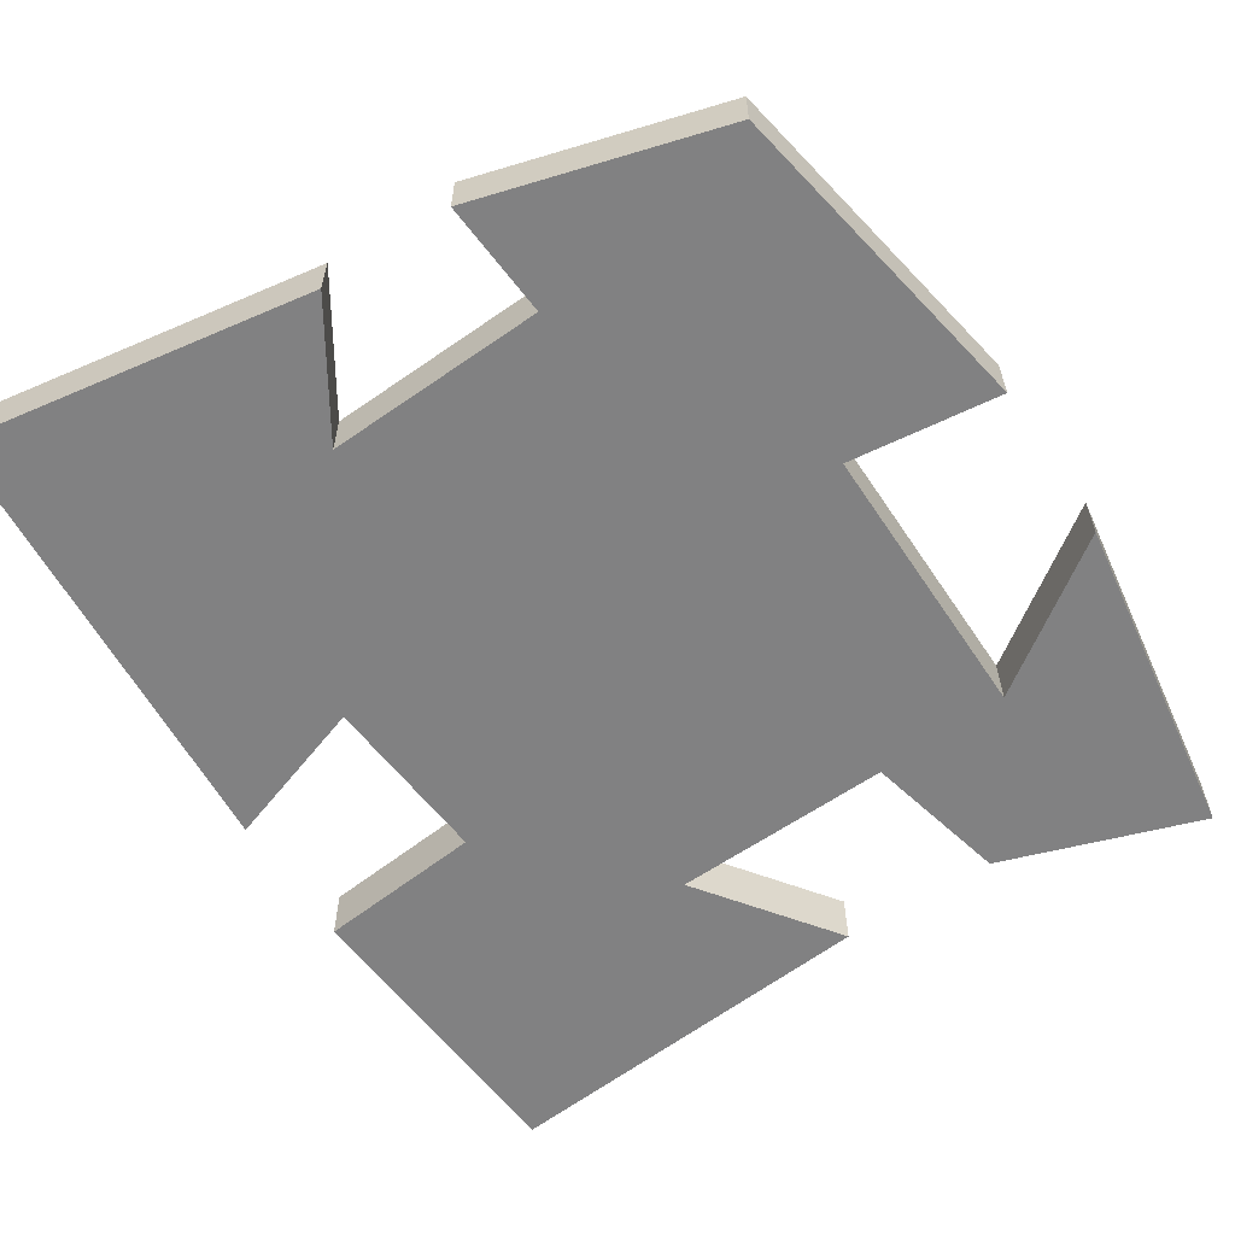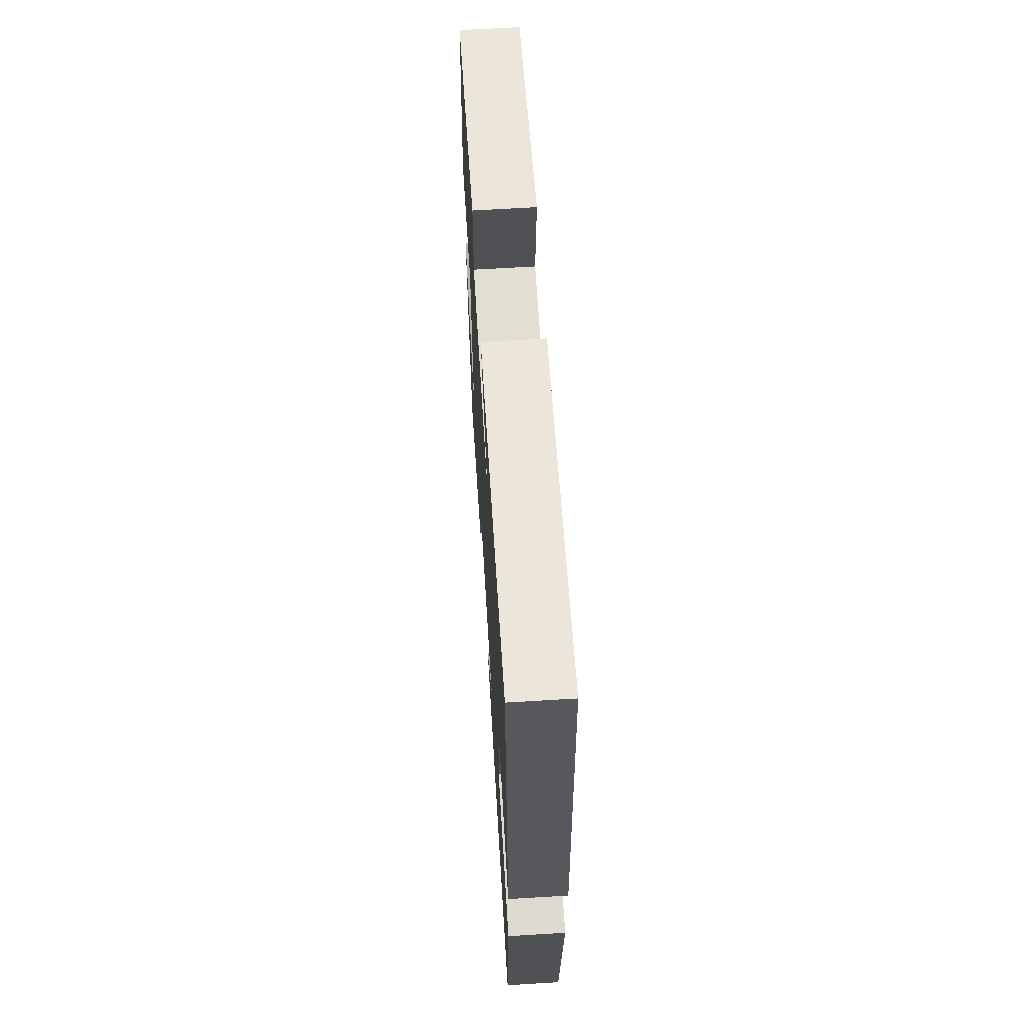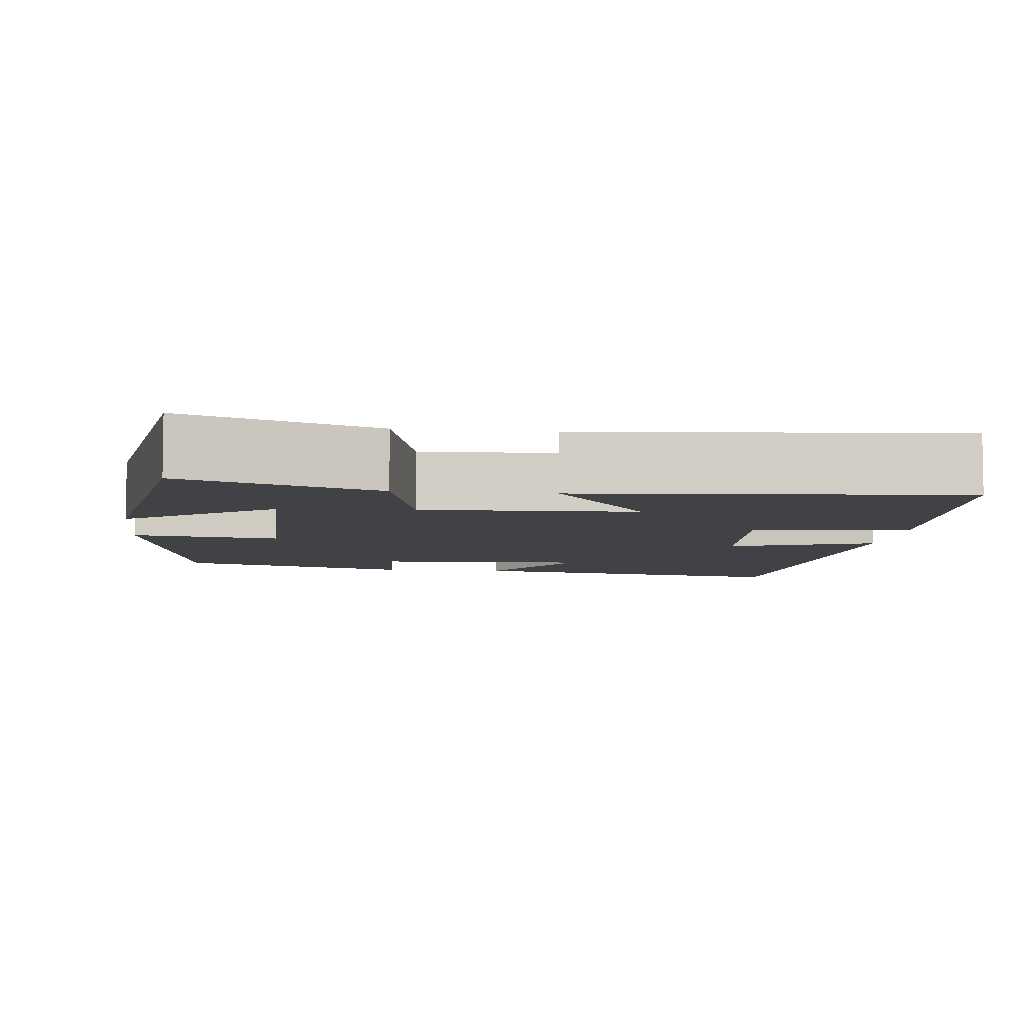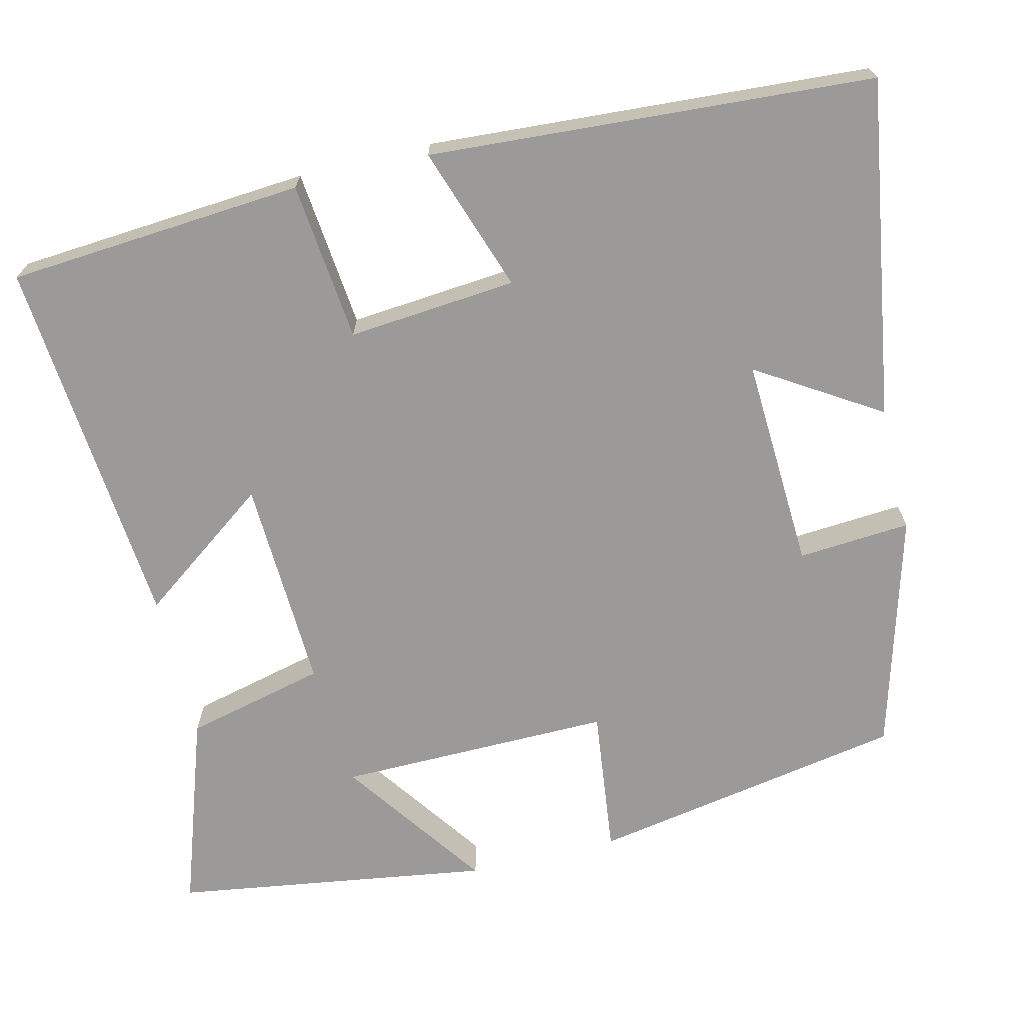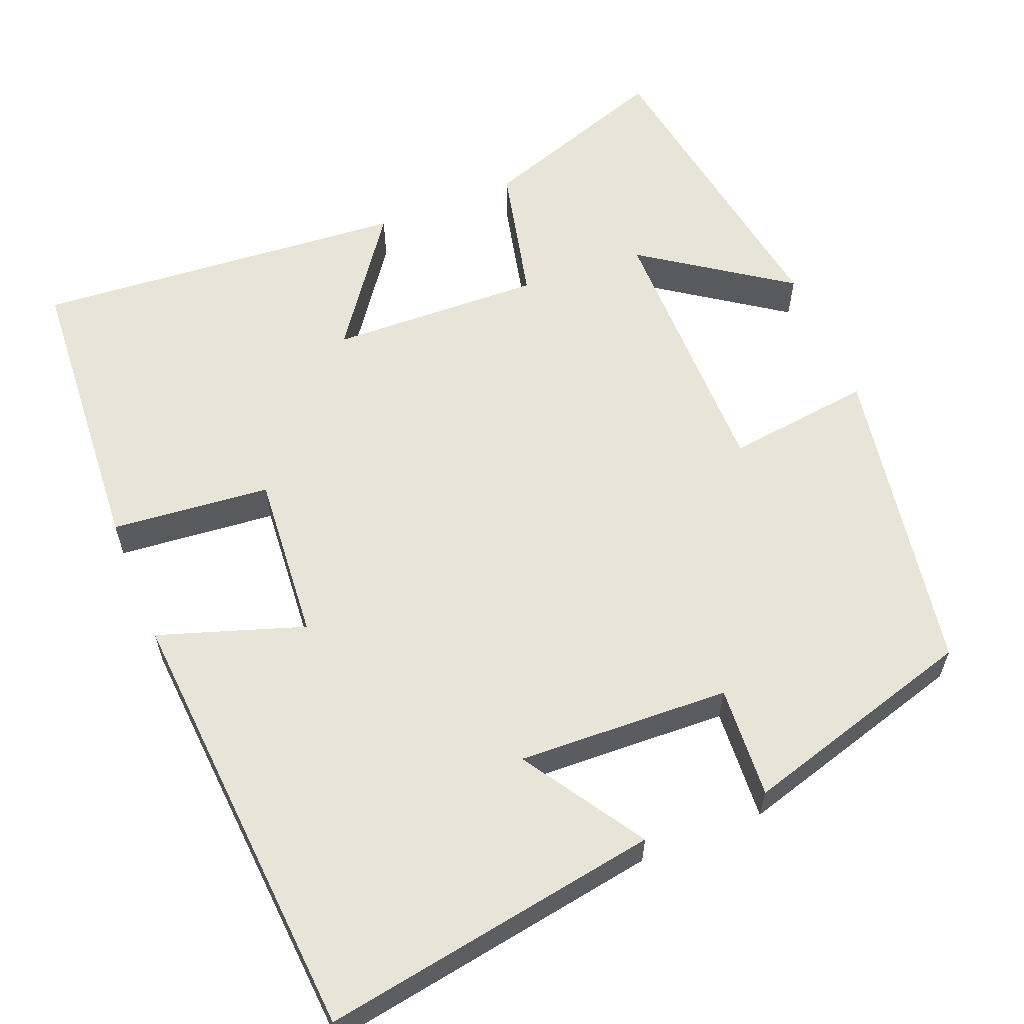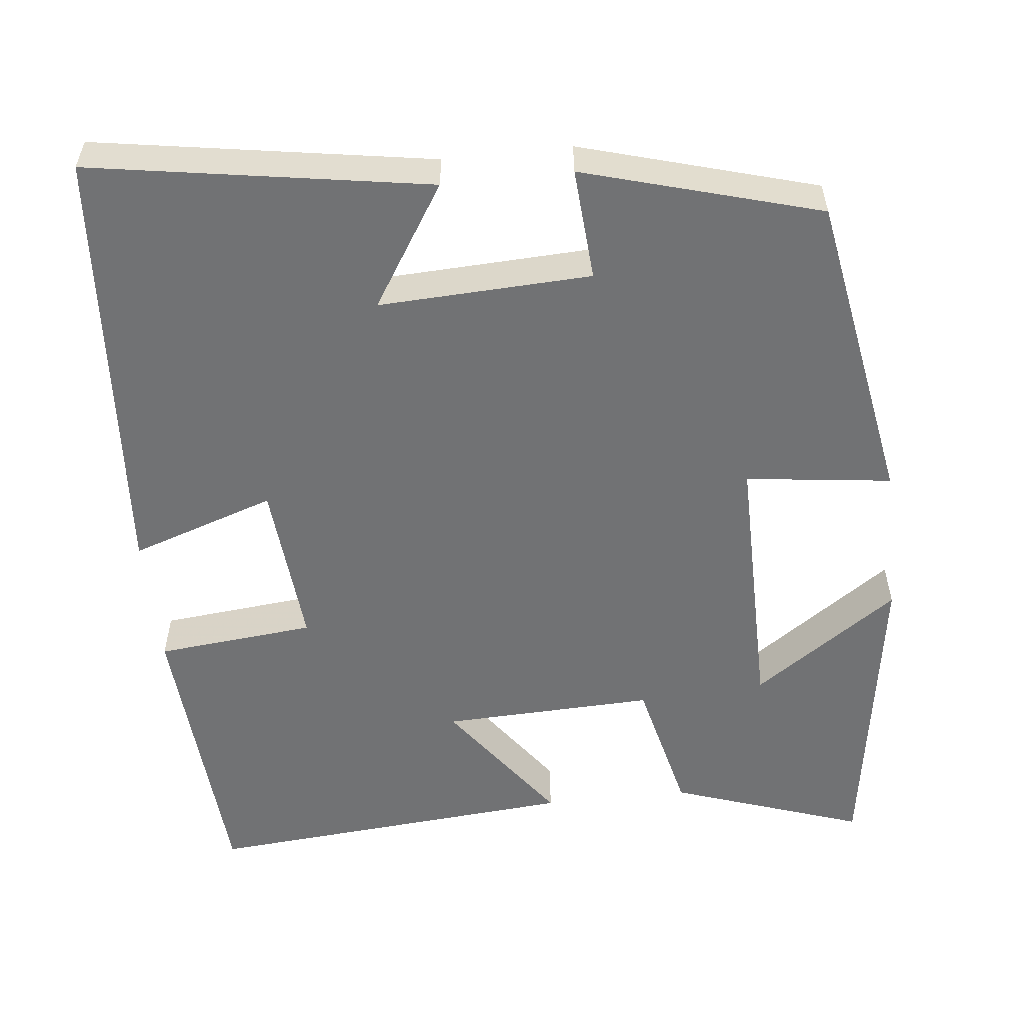
<metadata>
{"format":"obj","ext":"obj","renderer":"f3d","projection":"perspective","resolution":1024,"background":"white","views":[{"elev":-60.5,"azim":33.1,"up":"+Y"},{"elev":65.5,"azim":-93.5,"up":"+Z"},{"elev":-6.5,"azim":173.5,"up":"+Y"},{"elev":-69.3,"azim":-76.2,"up":"+Y"},{"elev":59.8,"azim":-22.2,"up":"+Y"},{"elev":-55.4,"azim":6.2,"up":"+Y"}]}
</metadata>
<code>
v -0.461 0.07 0.57
v -0.032 0.07 0.5
v -0.13 0.07 0.345
v 0.14 0.07 0.357
v 0.13 0.07 0.5
v 0.43 0.07 0.414
v 0.5 0.07 0.013
v 0.314 0.07 0.036
v 0.316 0.07 -0.312
v 0.5 0.07 -0.183
v 0.438 0.07 -0.584
v 0.193 0.07 -0.5
v 0.151 0.07 -0.322
v -0.119 0.07 -0.332
v 0.003 0.07 -0.5
v -0.473 0.07 -0.54
v -0.5 0.07 -0.164
v -0.298 0.07 -0.144
v -0.316 0.07 0.07
v -0.5 0.07 0.008
v -0.461 0 0.57
v -0.032 0 0.5
v -0.13 0 0.345
v 0.14 0 0.357
v 0.13 0 0.5
v 0.43 0 0.414
v 0.5 0 0.013
v 0.314 0 0.036
v 0.316 0 -0.312
v 0.5 0 -0.183
v 0.438 0 -0.584
v 0.193 0 -0.5
v 0.151 0 -0.322
v -0.119 0 -0.332
v 0.003 0 -0.5
v -0.473 0 -0.54
v -0.5 0 -0.164
v -0.298 0 -0.144
v -0.316 0 0.07
v -0.5 0 0.008
f 1 2 3
f 20 1 3
f 19 20 3
f 18 19 3 4
f 16 17 18
f 15 16 18
f 14 15 18
f 13 14 18 4
f 12 13 4
f 9 10 11 12
f 8 9 12 4
f 6 7 8
f 5 6 8
f 4 5 8
f 23 22 21
f 23 21 40
f 23 40 39
f 24 23 39 38
f 38 37 36
f 38 36 35
f 38 35 34
f 24 38 34 33
f 24 33 32
f 32 31 30 29
f 24 32 29 28
f 28 27 26
f 28 26 25
f 28 25 24
f 1 21 22 2
f 2 22 23 3
f 3 23 24 4
f 4 24 25 5
f 5 25 26 6
f 6 26 27 7
f 7 27 28 8
f 8 28 29 9
f 9 29 30 10
f 10 30 31 11
f 11 31 32 12
f 12 32 33 13
f 13 33 34 14
f 14 34 35 15
f 15 35 36 16
f 16 36 37 17
f 17 37 38 18
f 18 38 39 19
f 19 39 40 20
f 20 40 21 1

</code>
